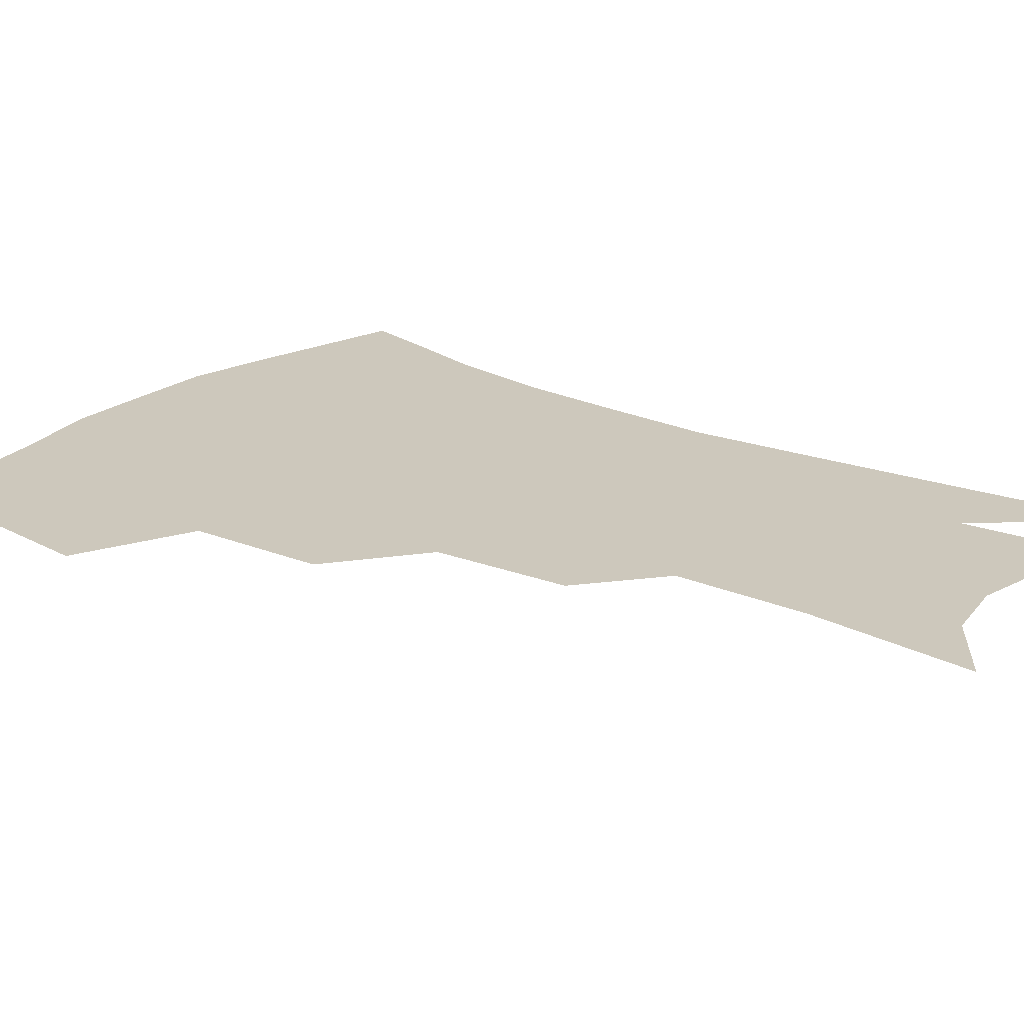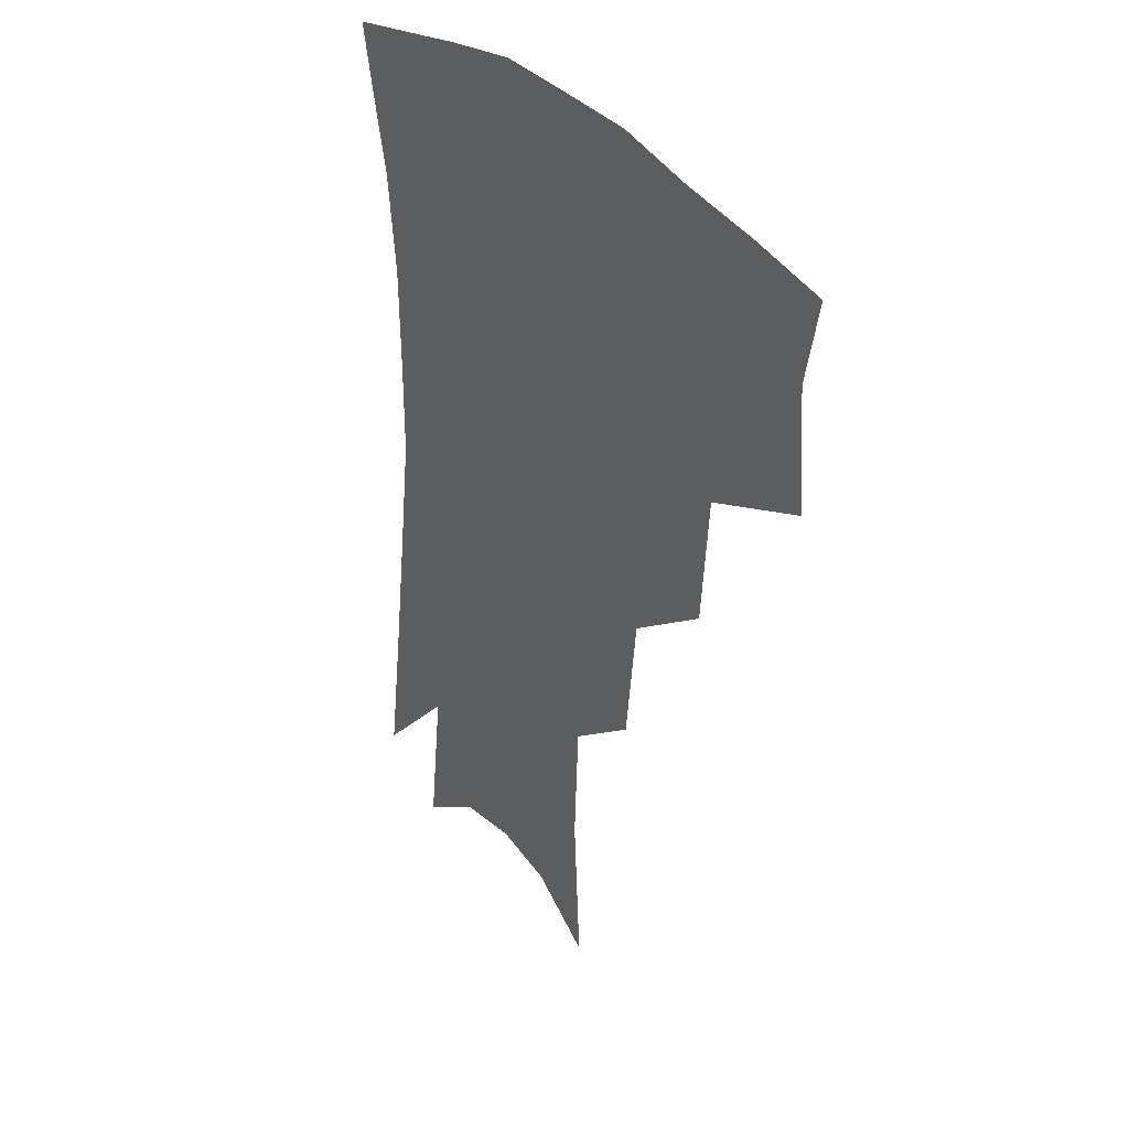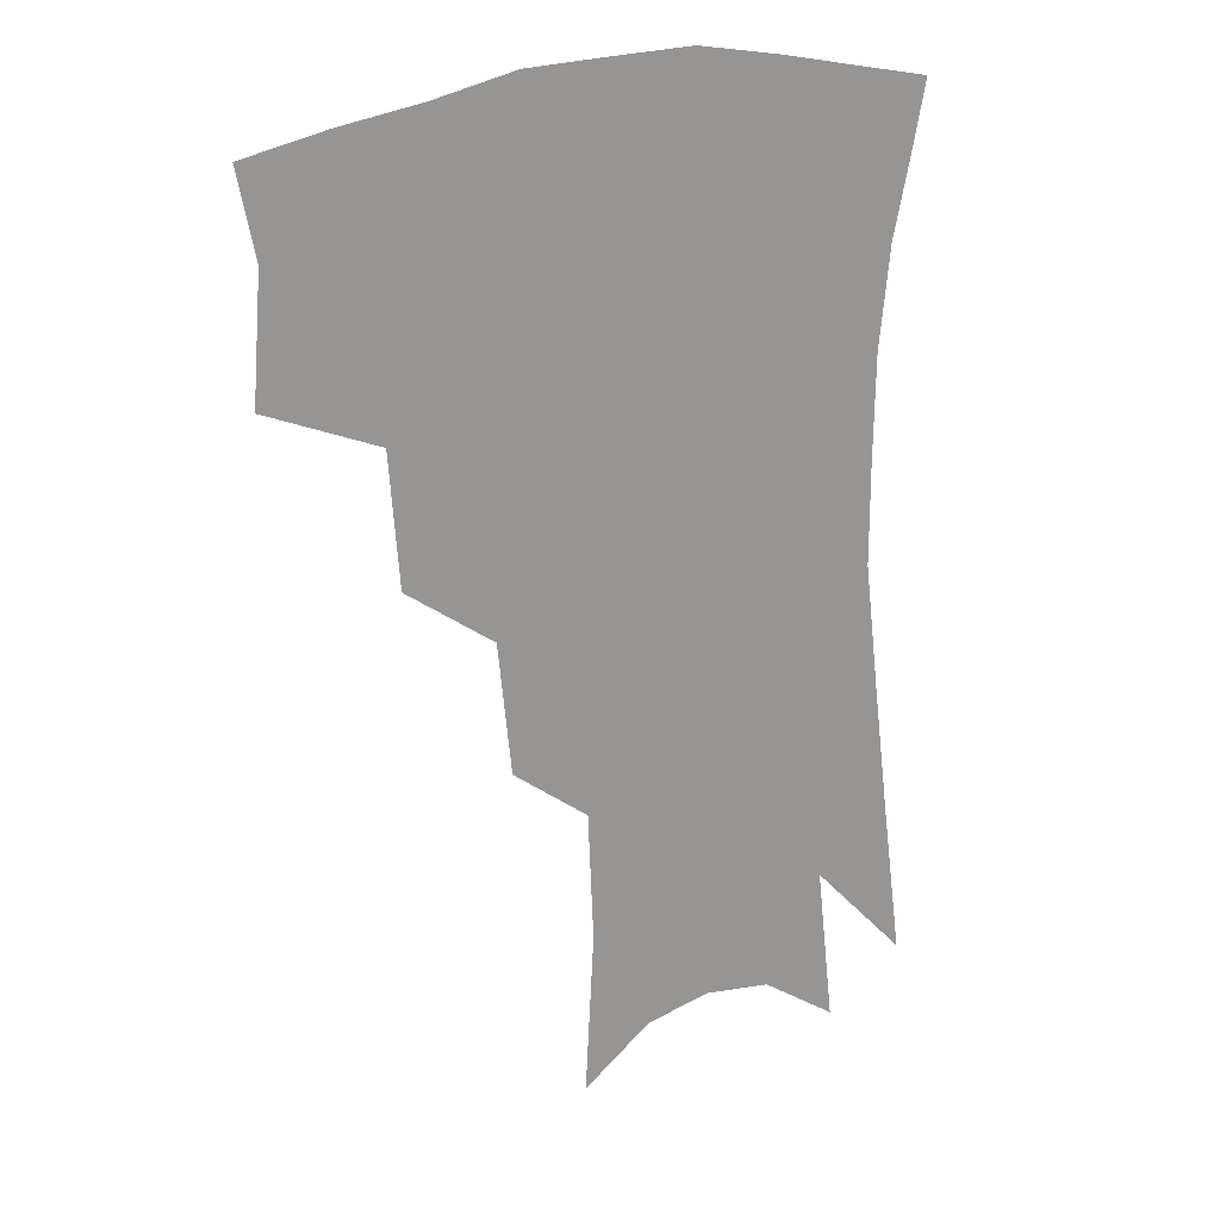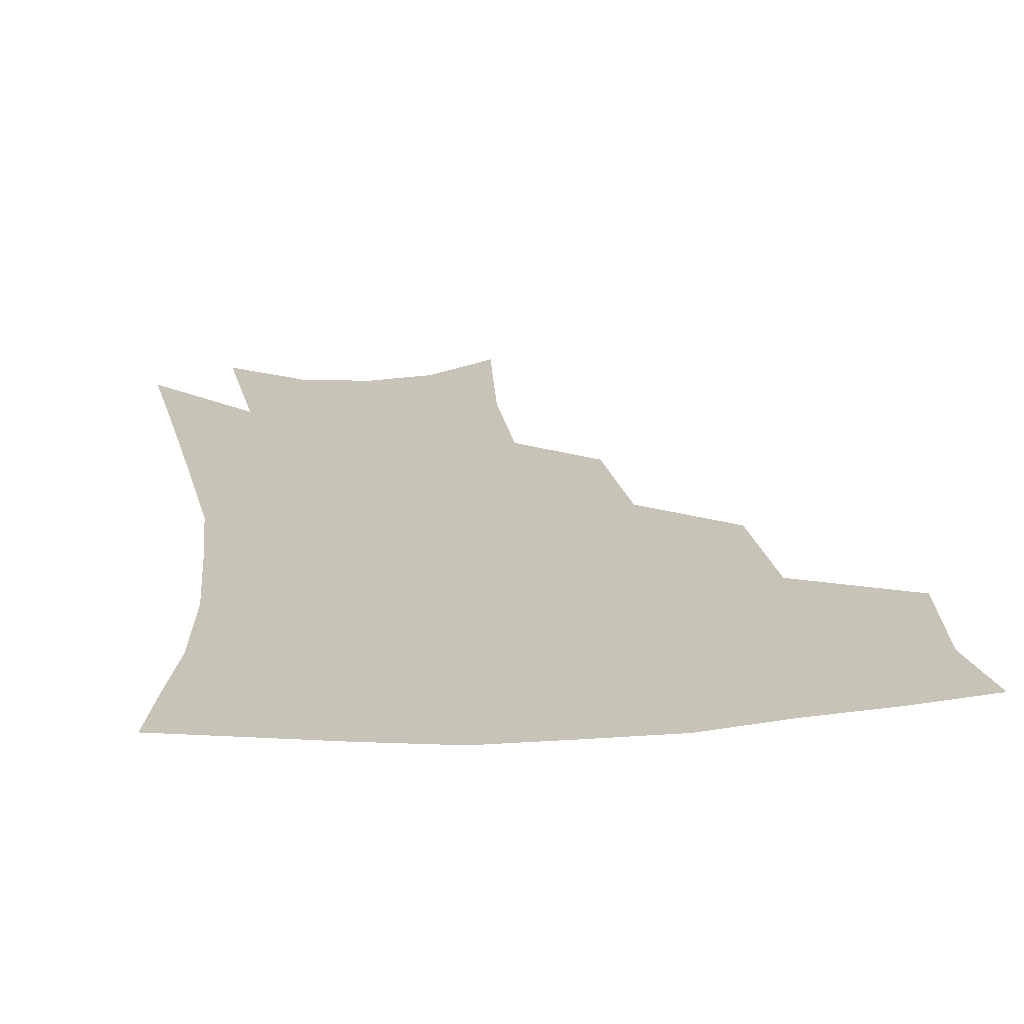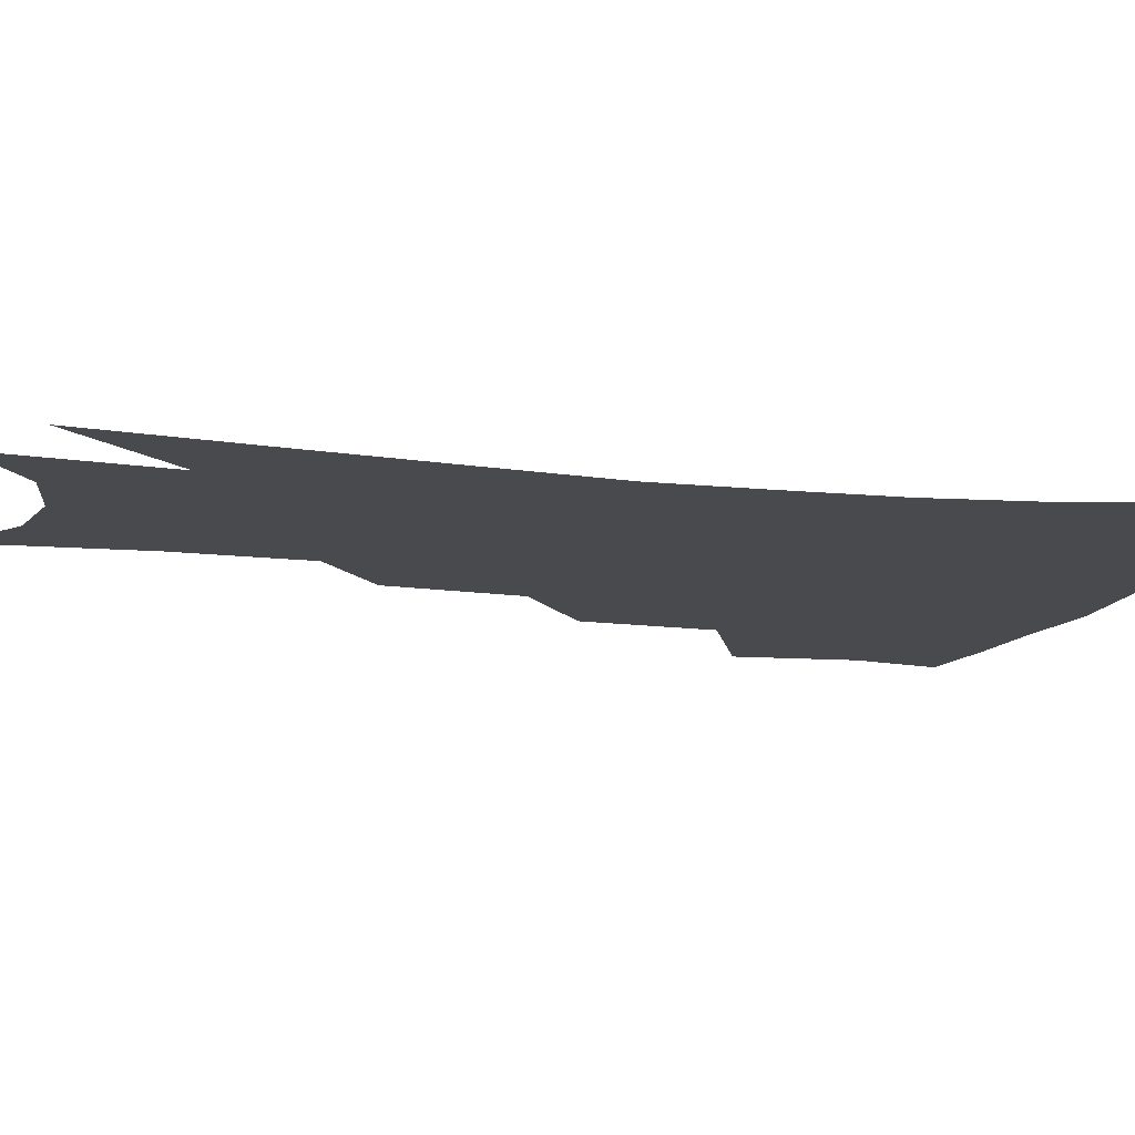
<metadata>
{"format":"obj","ext":"obj","renderer":"f3d","projection":"perspective","resolution":1024,"background":"white","views":[{"elev":22.1,"azim":-50.6,"up":"+Z"},{"elev":35.6,"azim":-126.7,"up":"+Y"},{"elev":22.5,"azim":-28.7,"up":"+Y"},{"elev":19.7,"azim":174.2,"up":"+Z"},{"elev":-13.2,"azim":77.0,"up":"+Z"}]}
</metadata>
<code>
v 468.3 342.7 0
v 471.4 380.9 0
v 466.1 407.7 0
v 507.4 285.8 0
v 504.3 327.5 0
v 502.3 360.8 0
v 497.9 386.6 0
v 492.5 413.3 0
v 539.9 223.4 0
v 535.6 265.2 0
v 531.1 302.3 0
v 529.8 339.3 0
v 527.1 365.7 0
v 523.5 390.9 0
v 519.2 417.5 0
v 563.1 111.1 0
v 565.9 163.3 0
v 564.2 204.5 0
v 560.3 246.3 0
v 556.6 280.2 0
v 554.8 315.8 0
v 553 343.2 0
v 552 369.5 0
v 549.5 394.1 0
v 545.4 423.3 0
v 585.1 127.9 0
v 585.3 174.4 0
v 582.4 214.3 0
v 579.3 254 0
v 577.3 290.5 0
v 576.6 321.7 0
v 576.3 347.4 0
v 575.9 371.2 0
v 575.1 395.2 0
v 572 424.2 0
v 606.1 132.5 0
v 604.1 181.9 0
v 600.9 222.5 0
v 598.4 259.7 0
v 597.1 293.7 0
v 597.2 322.2 0
v 598.1 347.9 0
v 599.8 372.5 0
v 599.7 395.8 0
v 597.7 424.8 0
v 627.7 129.4 0
v 623.7 178.1 0
v 619.7 221.4 0
v 617.4 258 0
v 616.8 290 0
v 617.2 320.7 0
v 619.2 348.1 0
v 621.9 371.4 0
v 624.5 393.7 0
v 624.5 420.1 0
v 652.1 112.1 0
v 646.3 163.5 0
v 640.1 212.3 0
v 637.9 248.3 0
v 636.7 282.4 0
v 636.7 315.2 0
v 639 343.9 0
v 643.2 368.2 0
v 647.3 391.1 0
v 649.8 414.8 0
v 677 129.8 0
v 670.3 179.2 0
v 664.8 222.7 0
v 659.6 264.8 0
v 659.5 297.3 0
v 660 331.1 0
v 663.4 363.5 0
v 668.6 387.6 0
v 673.1 410.1 0
f 5 6 1
f 1 6 2
f 6 7 2
f 2 7 3
f 7 8 3
f 10 11 4
f 4 11 5
f 11 12 5
f 5 12 6
f 12 13 6
f 6 13 7
f 13 14 7
f 7 14 8
f 14 15 8
f 18 19 9
f 9 19 10
f 19 20 10
f 10 20 11
f 20 21 11
f 11 21 12
f 21 22 12
f 12 22 13
f 22 23 13
f 13 23 14
f 23 24 14
f 14 24 15
f 24 25 15
f 16 26 17
f 26 27 17
f 17 27 18
f 27 28 18
f 18 28 19
f 28 29 19
f 19 29 20
f 29 30 20
f 20 30 21
f 30 31 21
f 21 31 22
f 31 32 22
f 22 32 23
f 32 33 23
f 23 33 24
f 33 34 24
f 24 34 25
f 34 35 25
f 26 36 27
f 36 37 27
f 27 37 28
f 37 38 28
f 28 38 29
f 38 39 29
f 29 39 30
f 39 40 30
f 30 40 31
f 40 41 31
f 31 41 32
f 41 42 32
f 32 42 33
f 42 43 33
f 33 43 34
f 43 44 34
f 34 44 35
f 44 45 35
f 36 46 37
f 46 47 37
f 37 47 38
f 47 48 38
f 38 48 39
f 48 49 39
f 39 49 40
f 49 50 40
f 40 50 41
f 50 51 41
f 41 51 42
f 51 52 42
f 42 52 43
f 52 53 43
f 43 53 44
f 53 54 44
f 44 54 45
f 54 55 45
f 46 56 47
f 56 57 47
f 47 57 48
f 57 58 48
f 48 58 49
f 58 59 49
f 49 59 50
f 59 60 50
f 50 60 51
f 60 61 51
f 51 61 52
f 61 62 52
f 52 62 53
f 62 63 53
f 53 63 54
f 63 64 54
f 54 64 55
f 64 65 55
f 57 66 58
f 66 67 58
f 58 67 59
f 67 68 59
f 59 68 60
f 68 69 60
f 60 69 61
f 69 70 61
f 61 70 62
f 70 71 62
f 62 71 63
f 71 72 63
f 63 72 64
f 72 73 64
f 64 73 65
f 73 74 65

</code>
